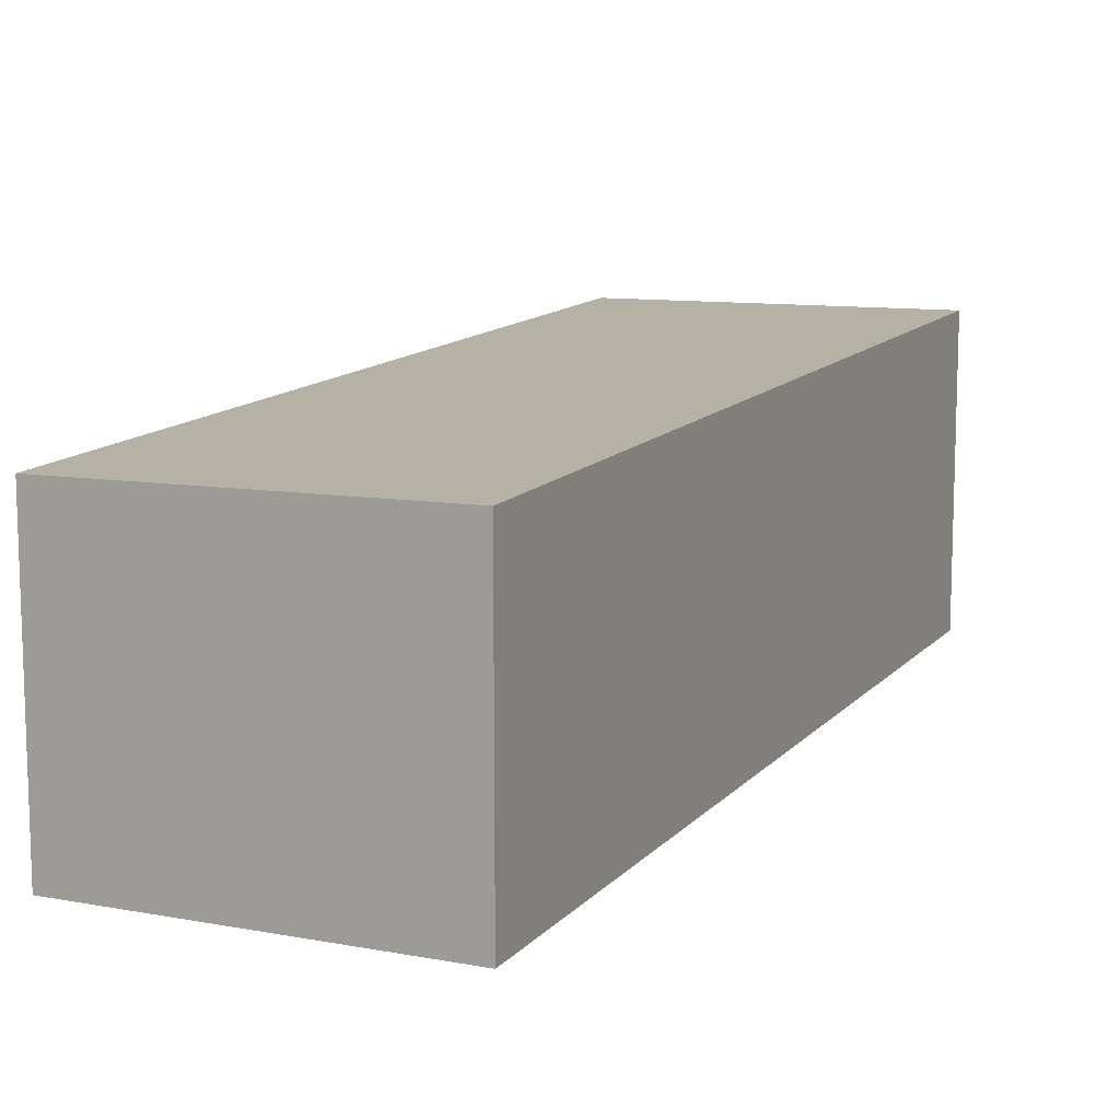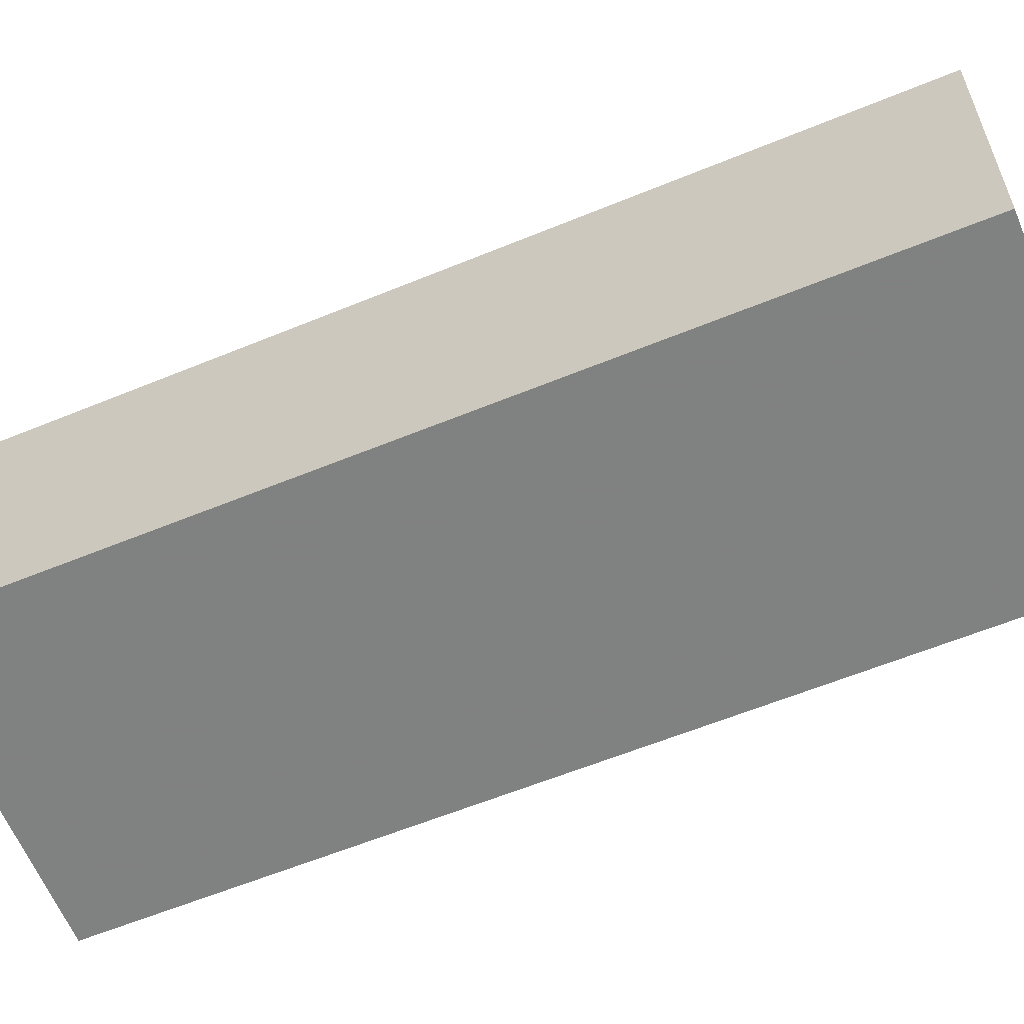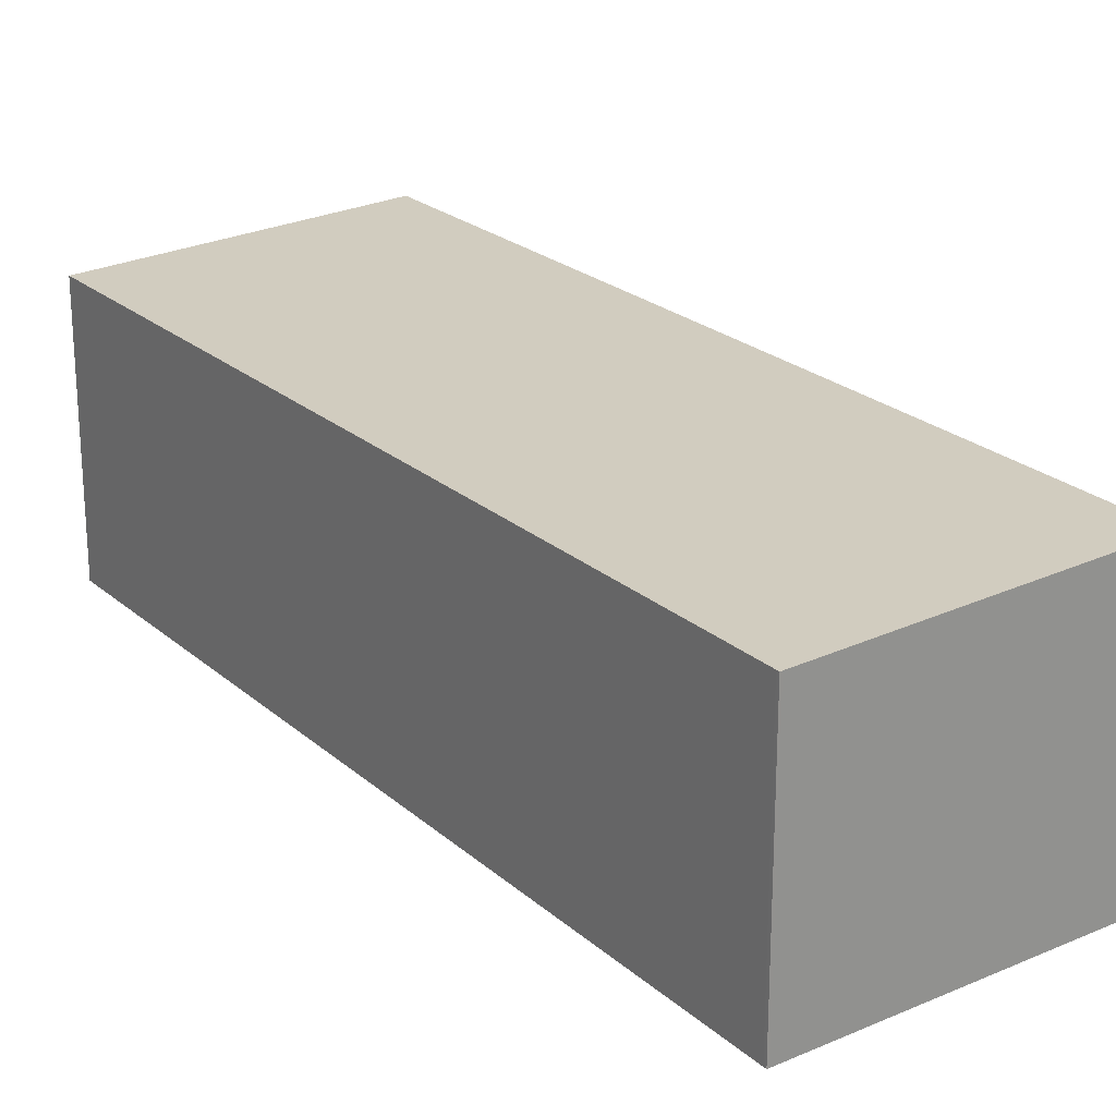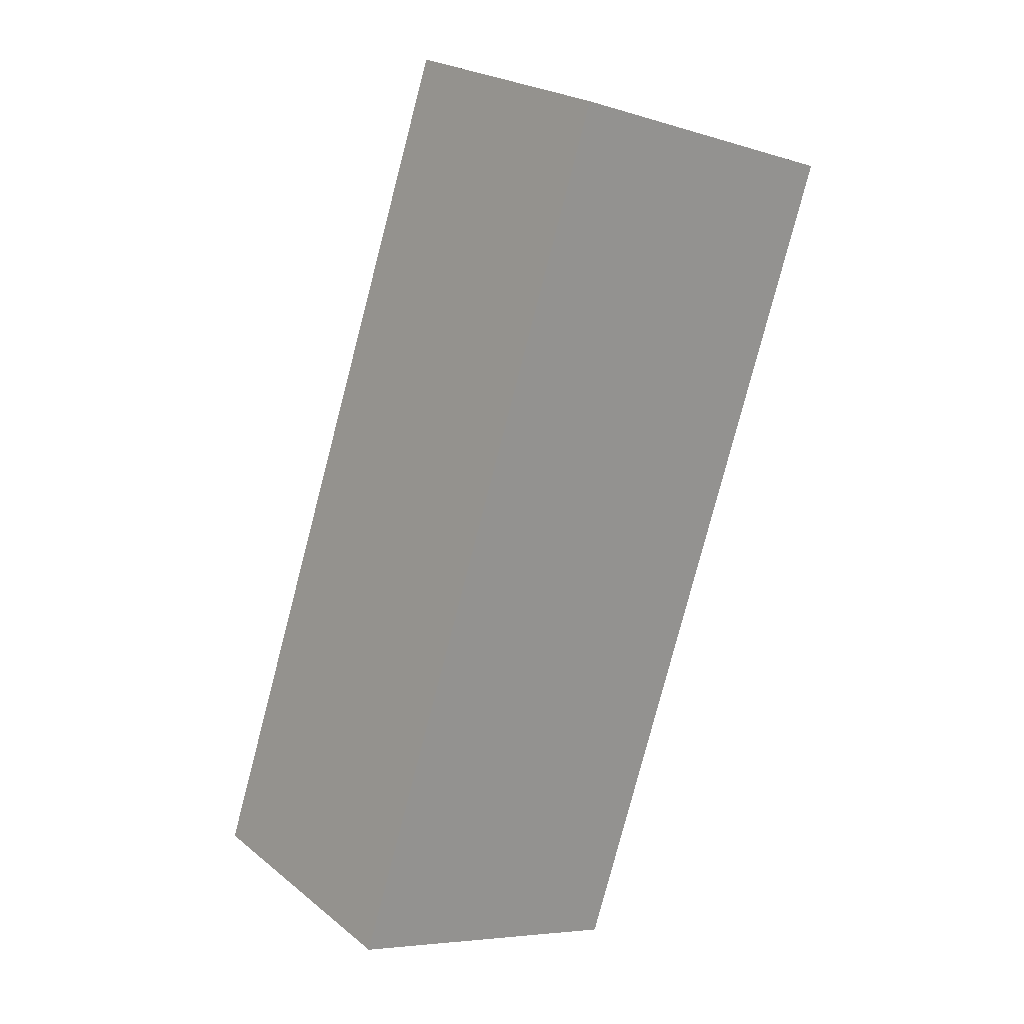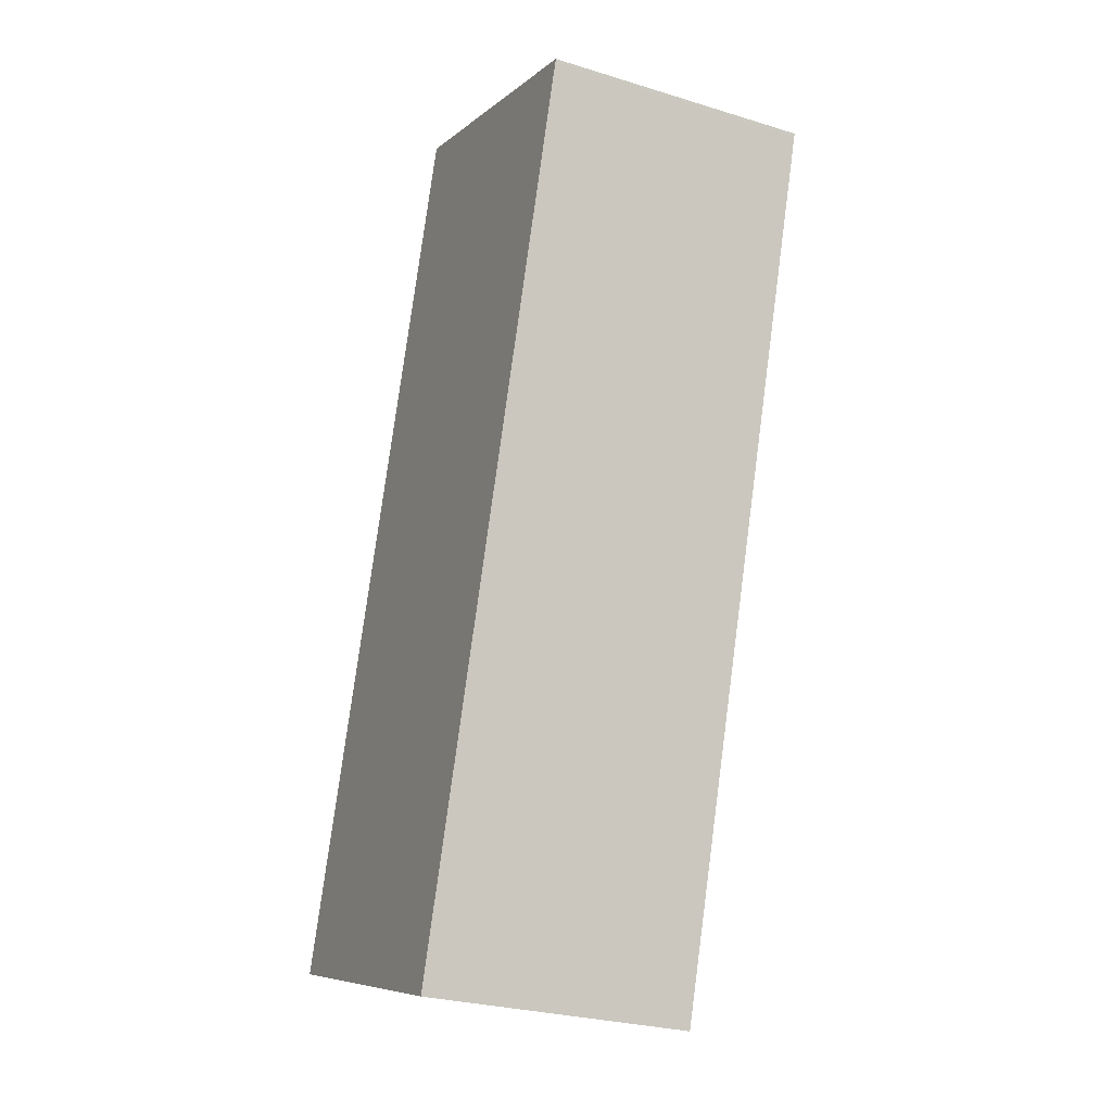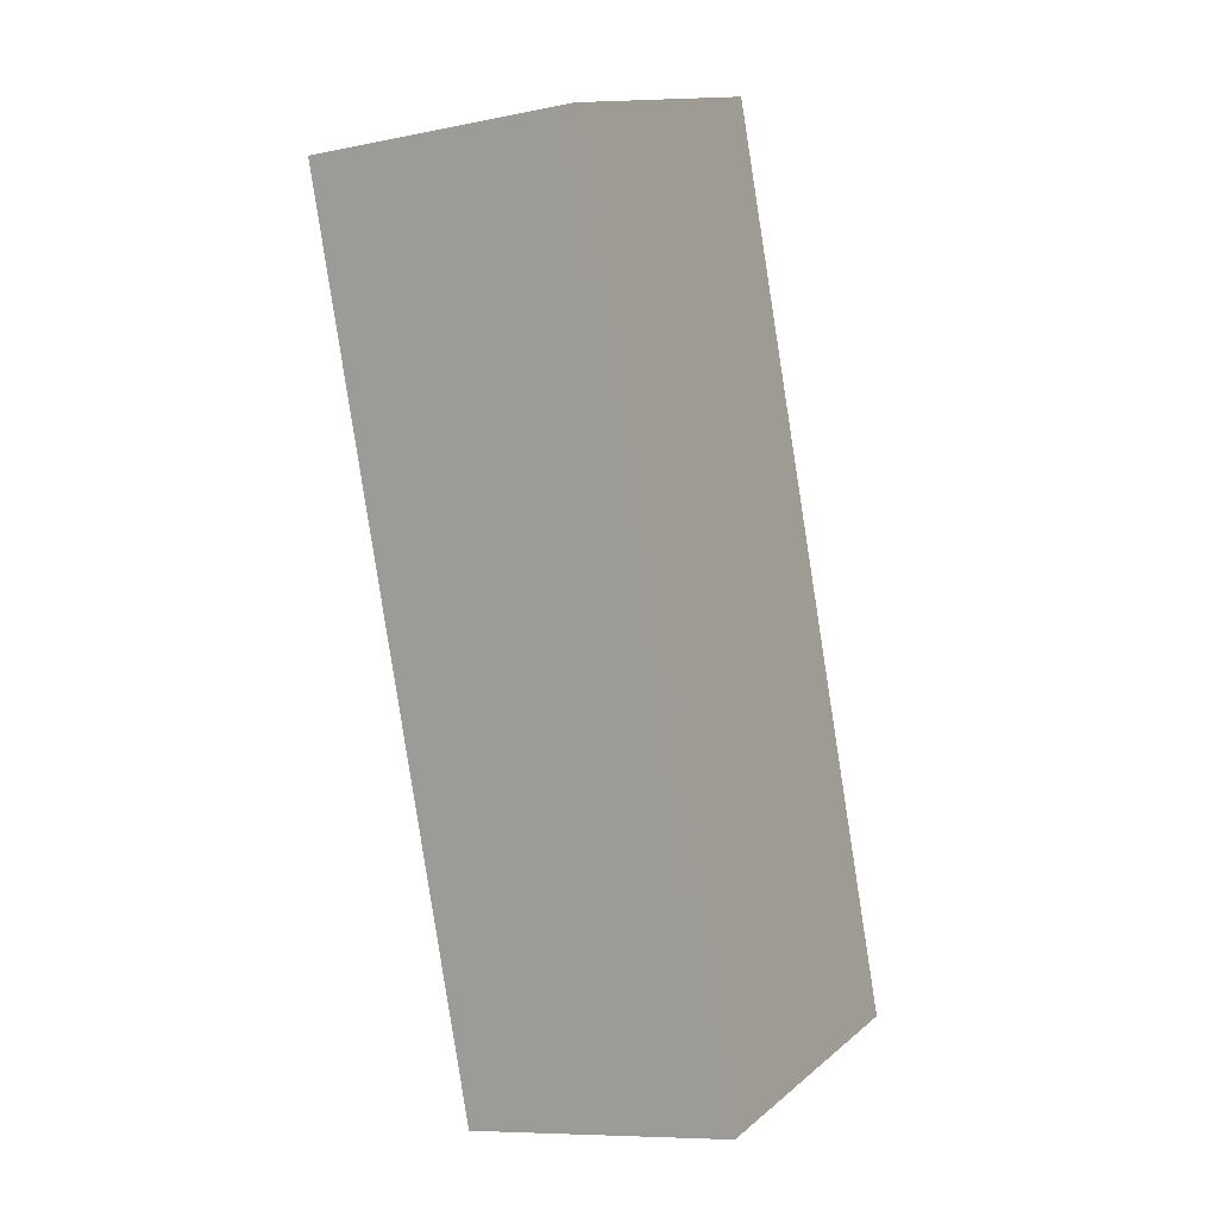
<metadata>
{"format":"obj","ext":"obj","renderer":"f3d","projection":"perspective","resolution":1024,"background":"white","views":[{"elev":12.8,"azim":42.6,"up":"+Z"},{"elev":-60.3,"azim":-49.0,"up":"+Z"},{"elev":23.9,"azim":-17.2,"up":"+Z"},{"elev":22.9,"azim":142.9,"up":"+Y"},{"elev":-27.3,"azim":-115.4,"up":"+Y"},{"elev":-8.9,"azim":-61.3,"up":"+Y"}]}
</metadata>
<code>
v -2375 -2538 2.201
v -2372 -2537 2.261
v -2370 -2544 2.299
v -2372 -2545 2.239
v -2372 -2537 2.261
v -2375 -2538 2.201
v -2370 -2544 2.299
v -2372 -2537 2.261
v -2372 -2537 2.261
v -2370 -2544 2.299
v -2372 -2545 2.239
v -2370 -2544 2.299
v -2372 -2545 2.239
v -2372 -2545 2.239
v -2375 -2538 2.201
v -2375 -2538 2.201
v -2375 -2538 2.201
v -2375 -2538 2.201
v -2375 -2538 0
v -2375 -2538 0
v -2372 -2537 2.261
v -2372 -2537 2.261
v -2372 -2537 0
v -2372 -2537 0
v -2370 -2544 2.299
v -2370 -2544 2.299
v -2370 -2544 0
v -2370 -2544 4.441e-16
v -2372 -2545 2.239
v -2372 -2545 2.239
v -2372 -2545 0
v -2372 -2545 0
v -2370 -2544 2.299
v -2372 -2537 2.261
v -2372 -2537 0
v -2370 -2544 0
v -2375 -2538 2.201
v -2375 -2538 2.201
v -2375 -2538 0
v -2375 -2538 0
v -2372 -2545 2.239
v -2370 -2544 2.299
v -2370 -2544 4.441e-16
v -2372 -2545 4.441e-16
v -2372 -2537 2.261
v -2372 -2537 2.261
v -2372 -2537 0
v -2372 -2537 0
v -2375 -2538 2.201
v -2372 -2545 2.239
v -2372 -2545 0
v -2375 -2538 0
v -2370 -2544 2.299
v -2370 -2544 2.299
v -2370 -2544 0
v -2370 -2544 0
v -2372 -2545 2.239
v -2372 -2545 2.239
v -2372 -2545 4.441e-16
v -2372 -2545 0
v -2372 -2537 2.261
v -2375 -2538 2.201
v -2375 -2538 0
v -2372 -2537 0
v -2375 -2538 0
v -2372 -2537 0
v -2370 -2544 0
v -2372 -2545 0
f 9 2 5 8
f 10 8 5 12
f 15 8 10 14
f 16 9 8 15
f 14 10 7 13
f 12 3 7 10
f 13 4 11 14
f 14 11 6 15
f 15 6 1 16
f 18 19 20 17
f 22 23 24 21
f 26 27 28 25
f 30 31 32 29
f 34 35 36 33
f 38 39 40 37
f 42 43 44 41
f 46 47 48 45
f 50 51 52 49
f 54 55 56 53
f 58 59 60 57
f 62 63 64 61
f 66 67 68 65

</code>
